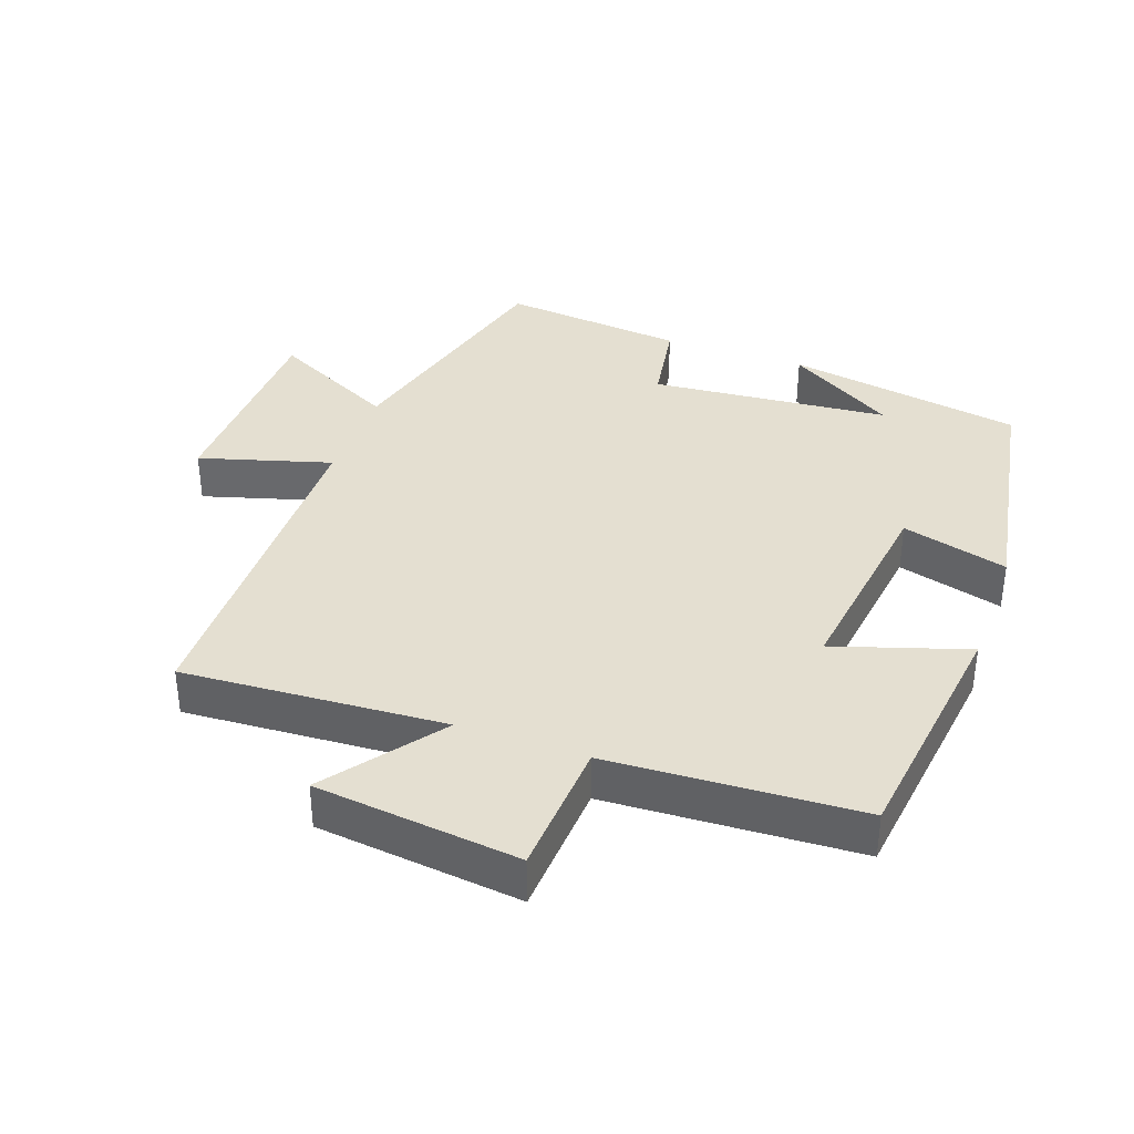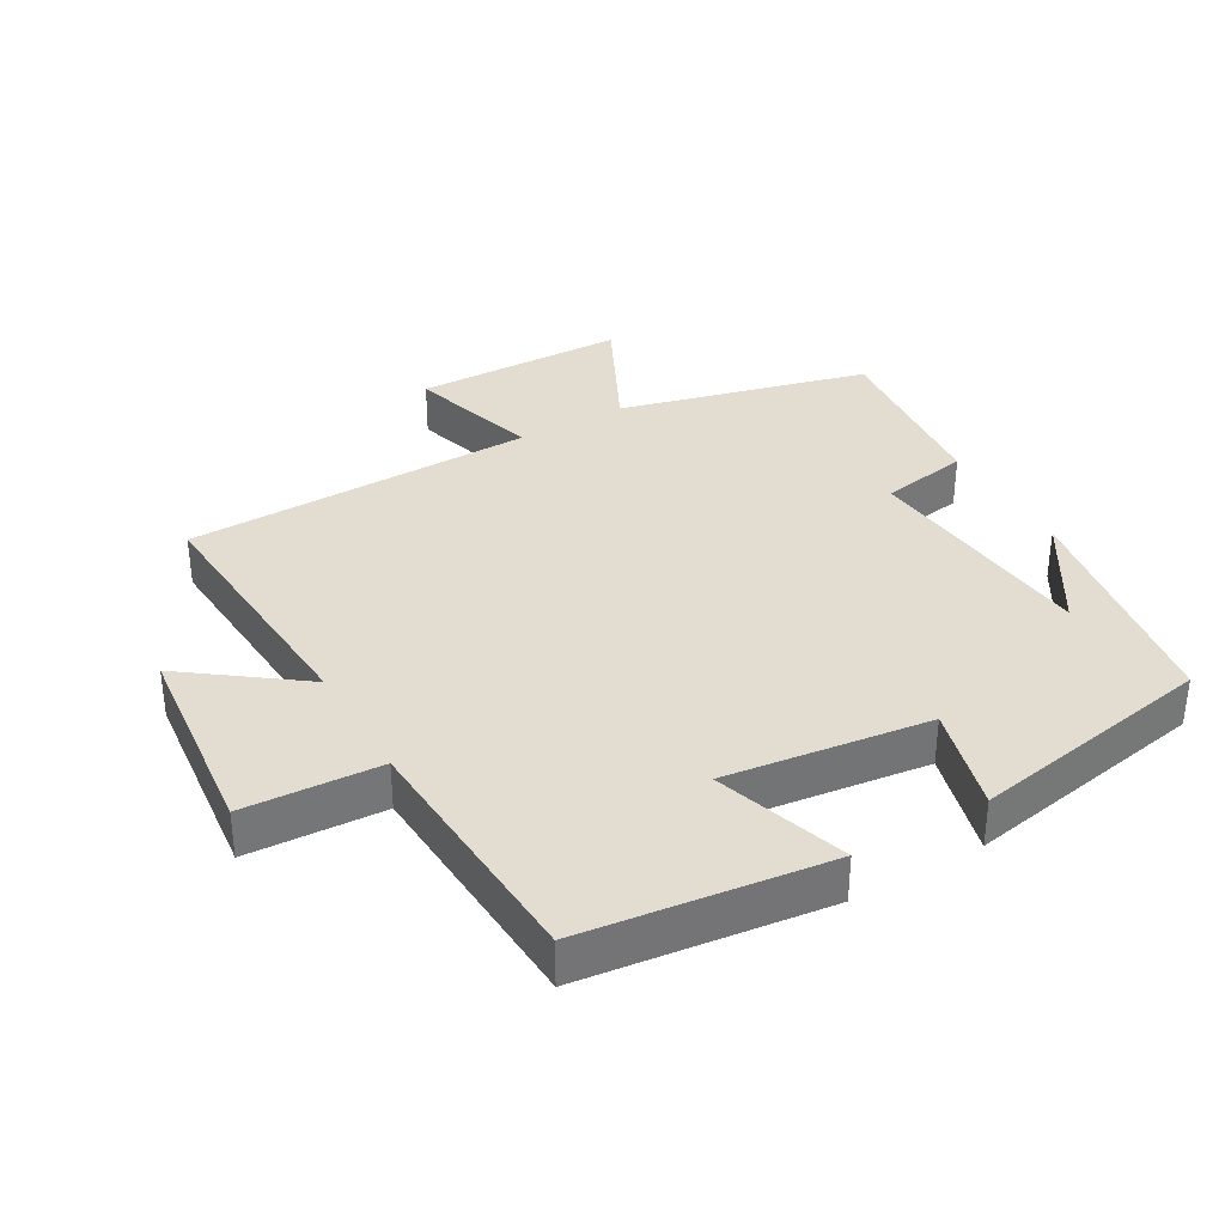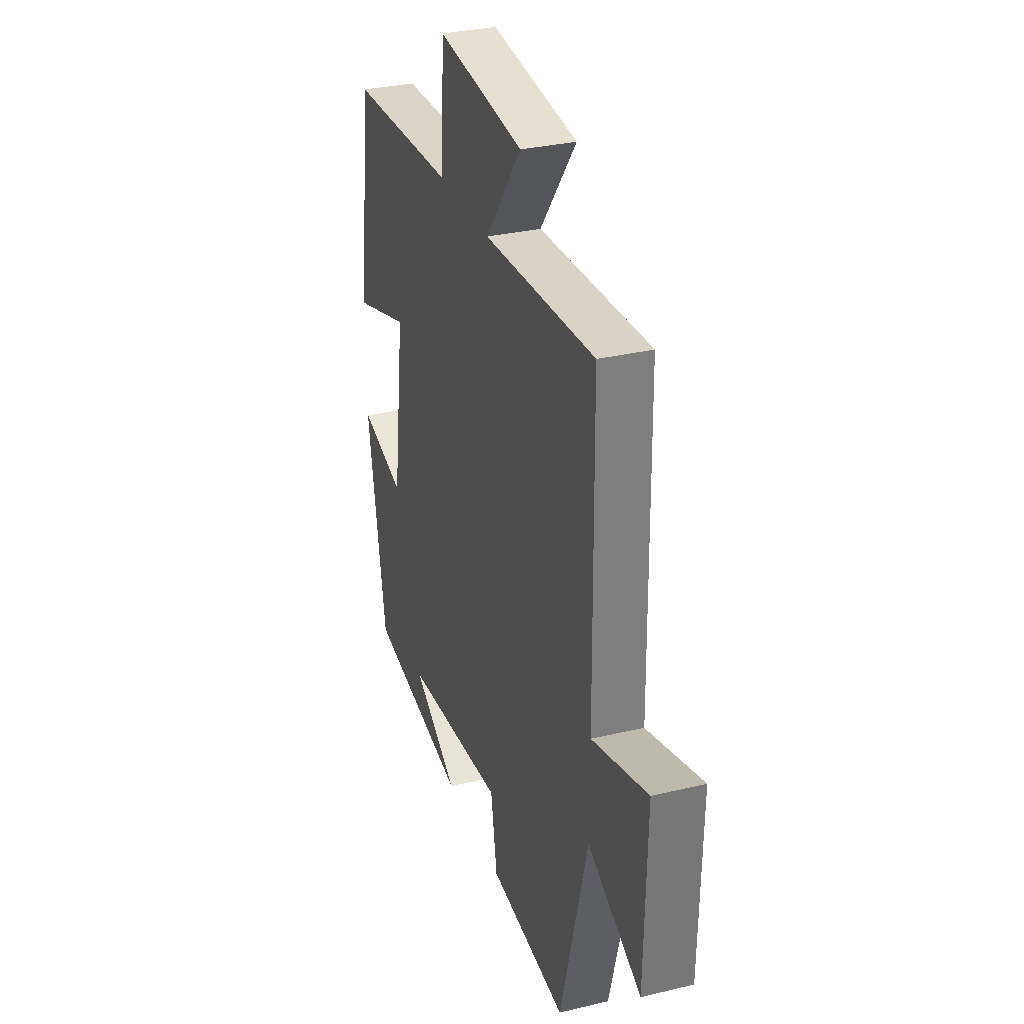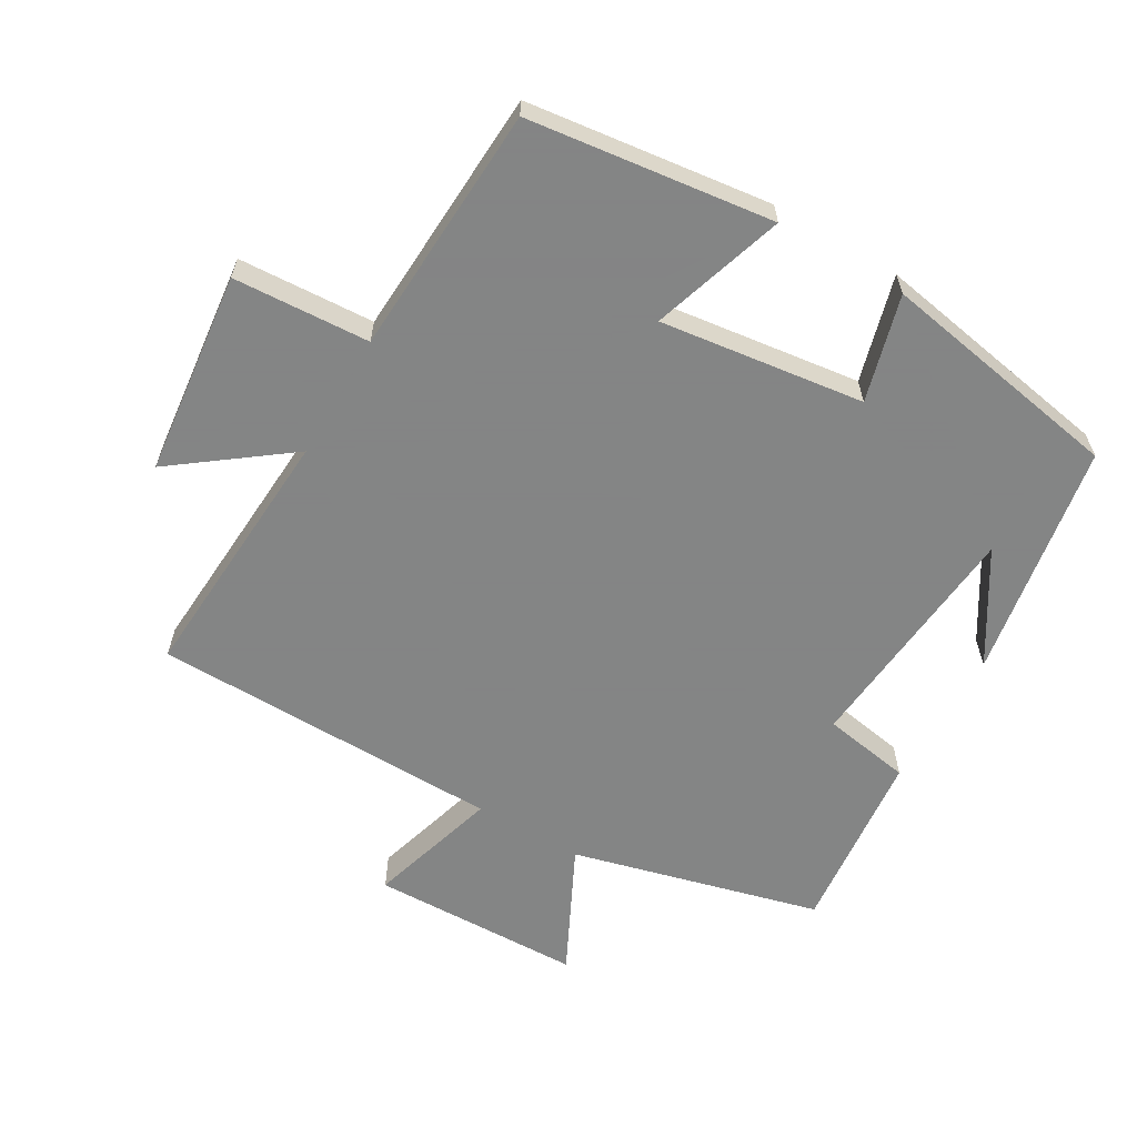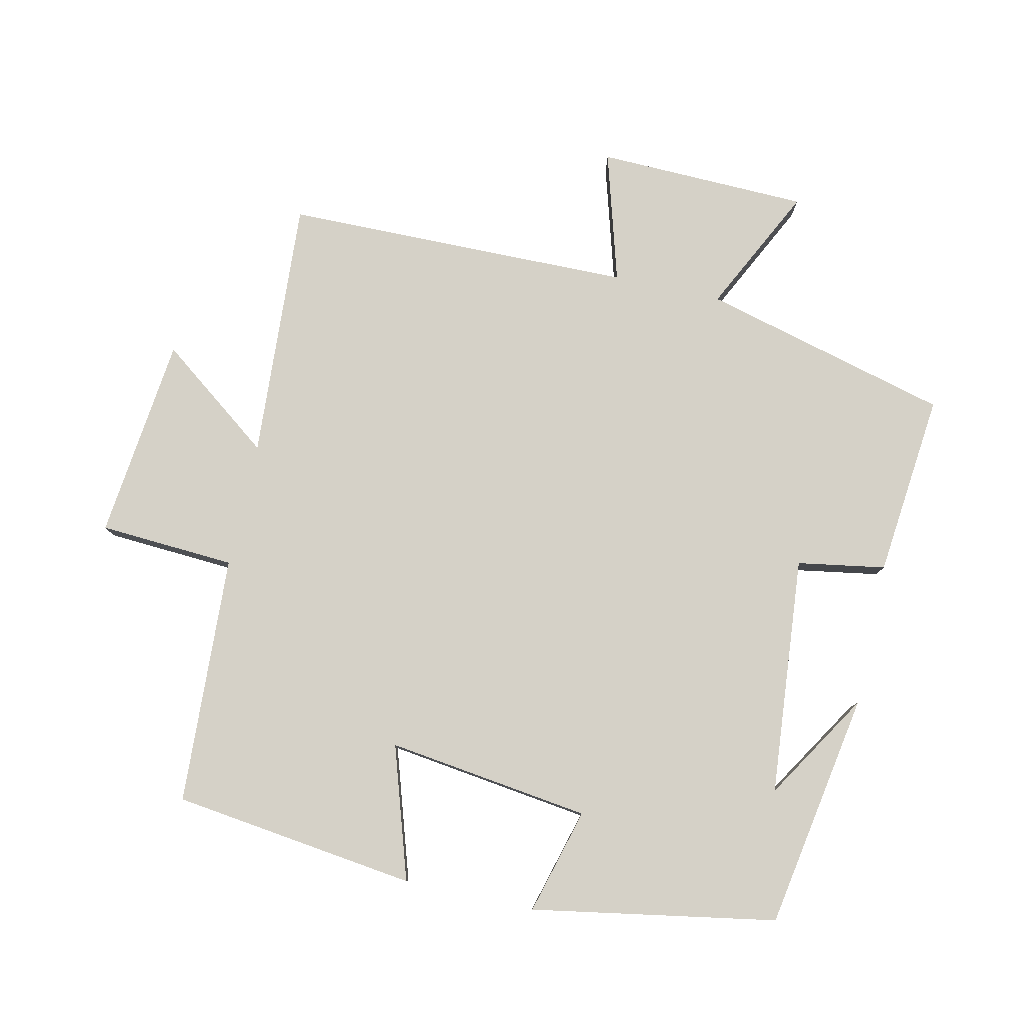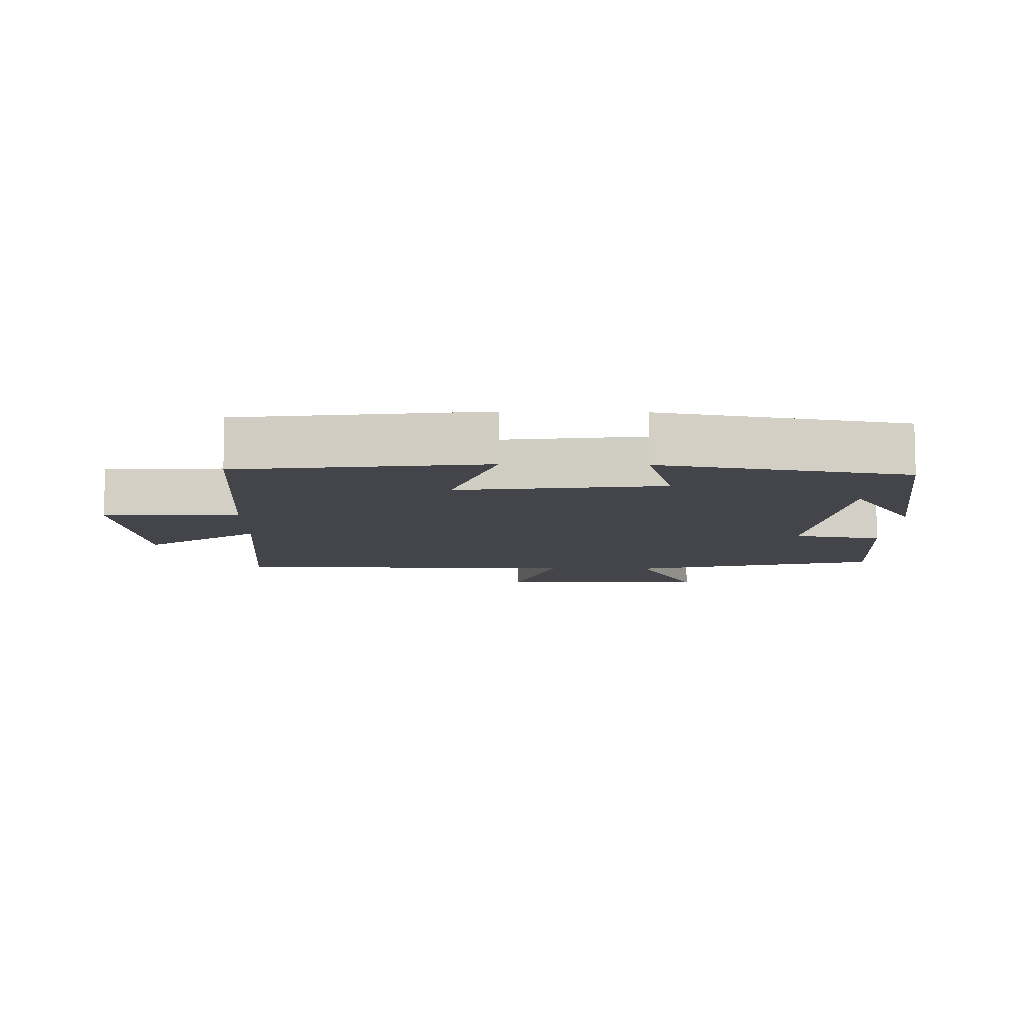
<metadata>
{"format":"obj","ext":"obj","renderer":"f3d","projection":"perspective","resolution":1024,"background":"white","views":[{"elev":36.8,"azim":19.7,"up":"+Y"},{"elev":35.1,"azim":59.8,"up":"+Y"},{"elev":31.6,"azim":-108.7,"up":"+Z"},{"elev":-61.6,"azim":59.7,"up":"+Y"},{"elev":79.7,"azim":102.5,"up":"+Y"},{"elev":-9.3,"azim":88.6,"up":"+Y"}]}
</metadata>
<code>
v -0.493 0.07 0.524
v -0.105 0.07 0.5
v -0.231 0.07 0.668
v 0.071 0.07 0.702
v 0.083 0.07 0.5
v 0.454 0.07 0.481
v 0.5 0.07 0.119
v 0.303 0.07 0.182
v 0.343 0.07 -0.12
v 0.5 0.07 -0.077
v 0.436 0.07 -0.44
v 0.085 0.07 -0.5
v 0.245 0.07 -0.401
v -0.109 0.07 -0.369
v -0.131 0.07 -0.5
v -0.404 0.07 -0.528
v -0.5 0.07 -0.16
v -0.687 0.07 -0.253
v -0.695 0.07 0.061
v -0.5 0.07 0.004
v -0.493 0 0.524
v -0.105 0 0.5
v -0.231 0 0.668
v 0.071 0 0.702
v 0.083 0 0.5
v 0.454 0 0.481
v 0.5 0 0.119
v 0.303 0 0.182
v 0.343 0 -0.12
v 0.5 0 -0.077
v 0.436 0 -0.44
v 0.085 0 -0.5
v 0.245 0 -0.401
v -0.109 0 -0.369
v -0.131 0 -0.5
v -0.404 0 -0.528
v -0.5 0 -0.16
v -0.687 0 -0.253
v -0.695 0 0.061
v -0.5 0 0.004
f 17 18 19 20
f 20 1 2
f 17 20 2
f 16 17 2
f 15 16 2
f 14 15 2
f 13 14 2
f 11 12 13
f 9 10 11 13
f 8 9 13 2
f 7 8 2
f 6 7 2
f 5 6 2
f 2 3 4 5
f 40 39 38 37
f 22 21 40
f 22 40 37
f 22 37 36
f 22 36 35
f 22 35 34
f 22 34 33
f 33 32 31
f 33 31 30 29
f 22 33 29 28
f 22 28 27
f 22 27 26
f 22 26 25
f 25 24 23 22
f 1 21 22 2
f 2 22 23 3
f 3 23 24 4
f 4 24 25 5
f 5 25 26 6
f 6 26 27 7
f 7 27 28 8
f 8 28 29 9
f 9 29 30 10
f 10 30 31 11
f 11 31 32 12
f 12 32 33 13
f 13 33 34 14
f 14 34 35 15
f 15 35 36 16
f 16 36 37 17
f 17 37 38 18
f 18 38 39 19
f 19 39 40 20
f 20 40 21 1

</code>
